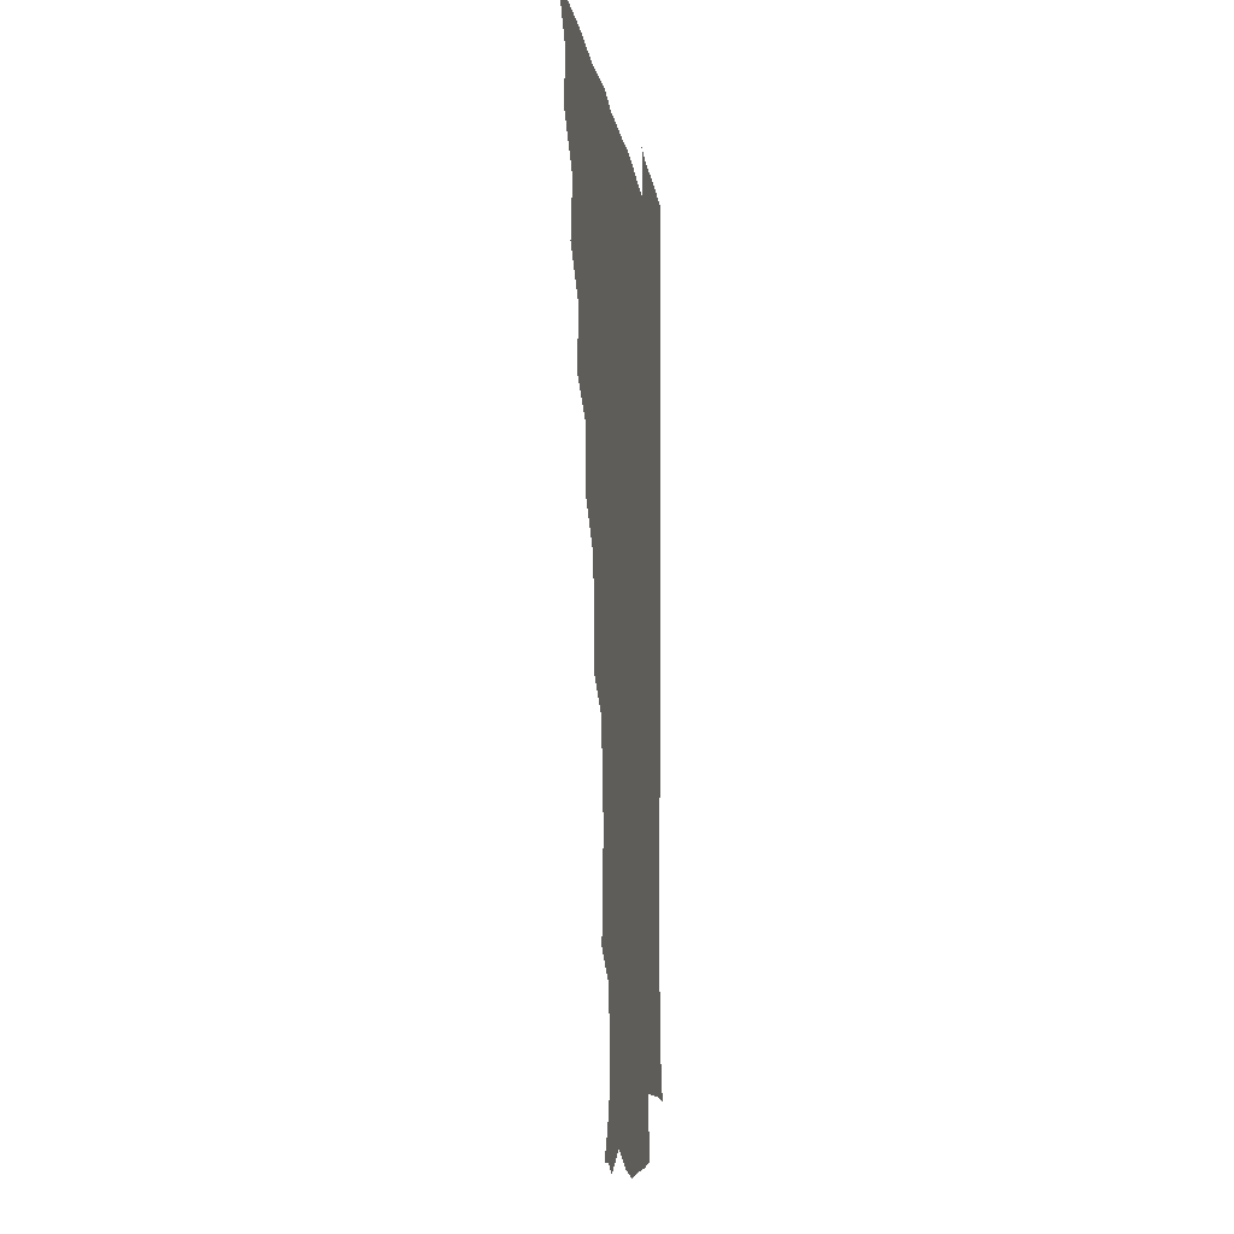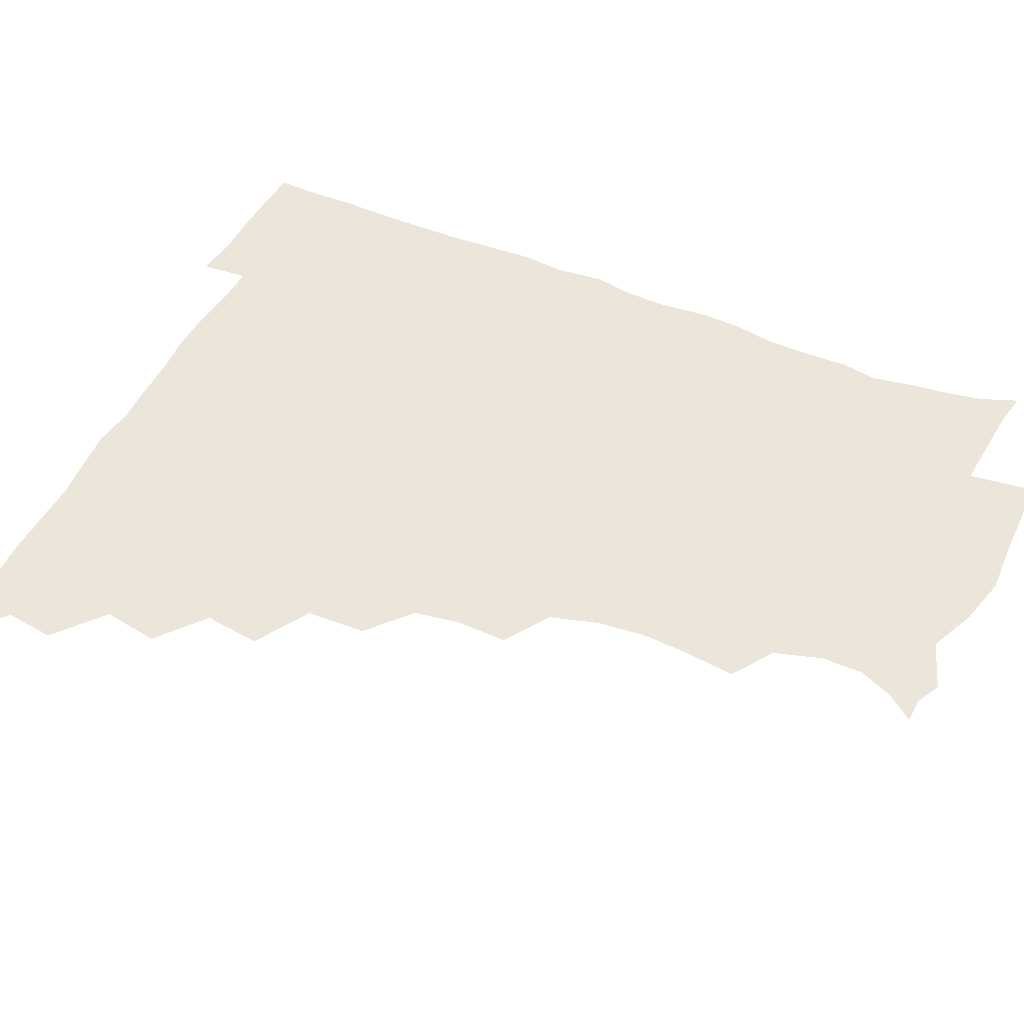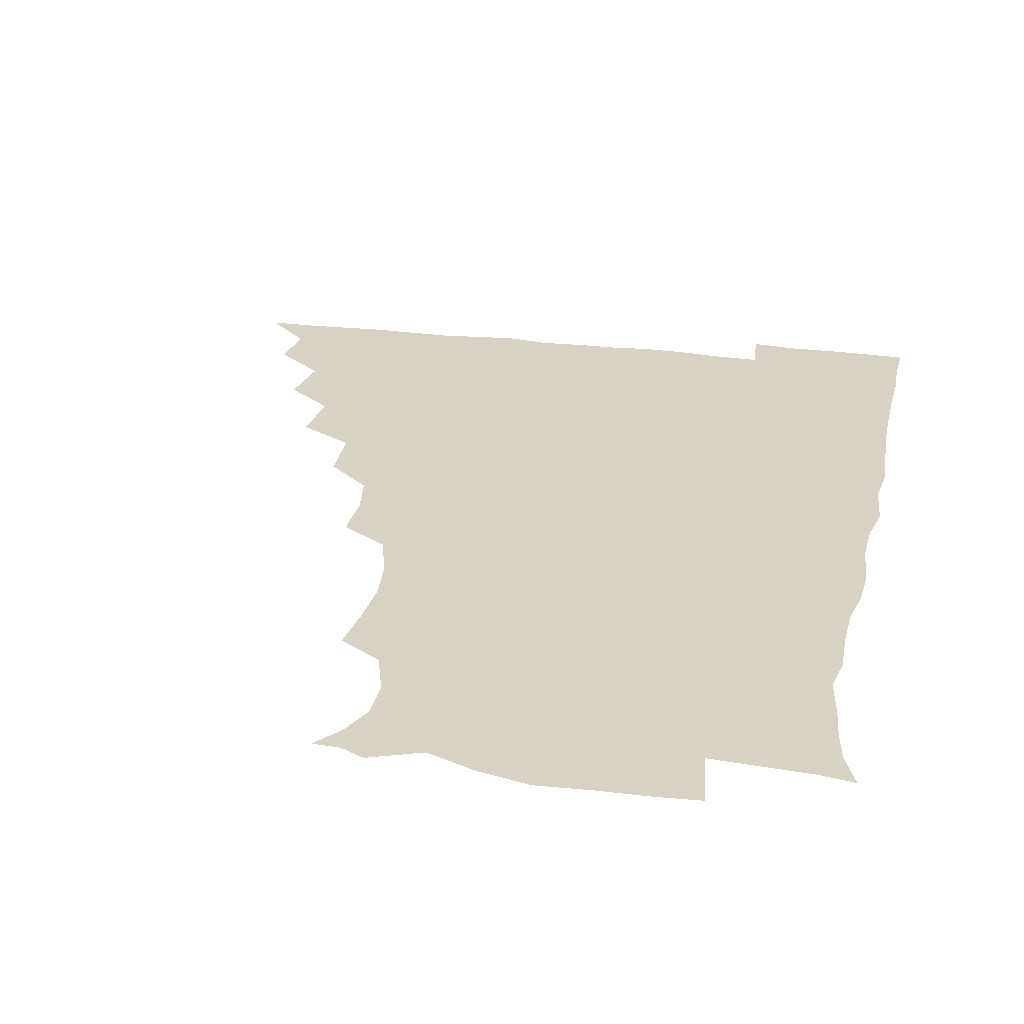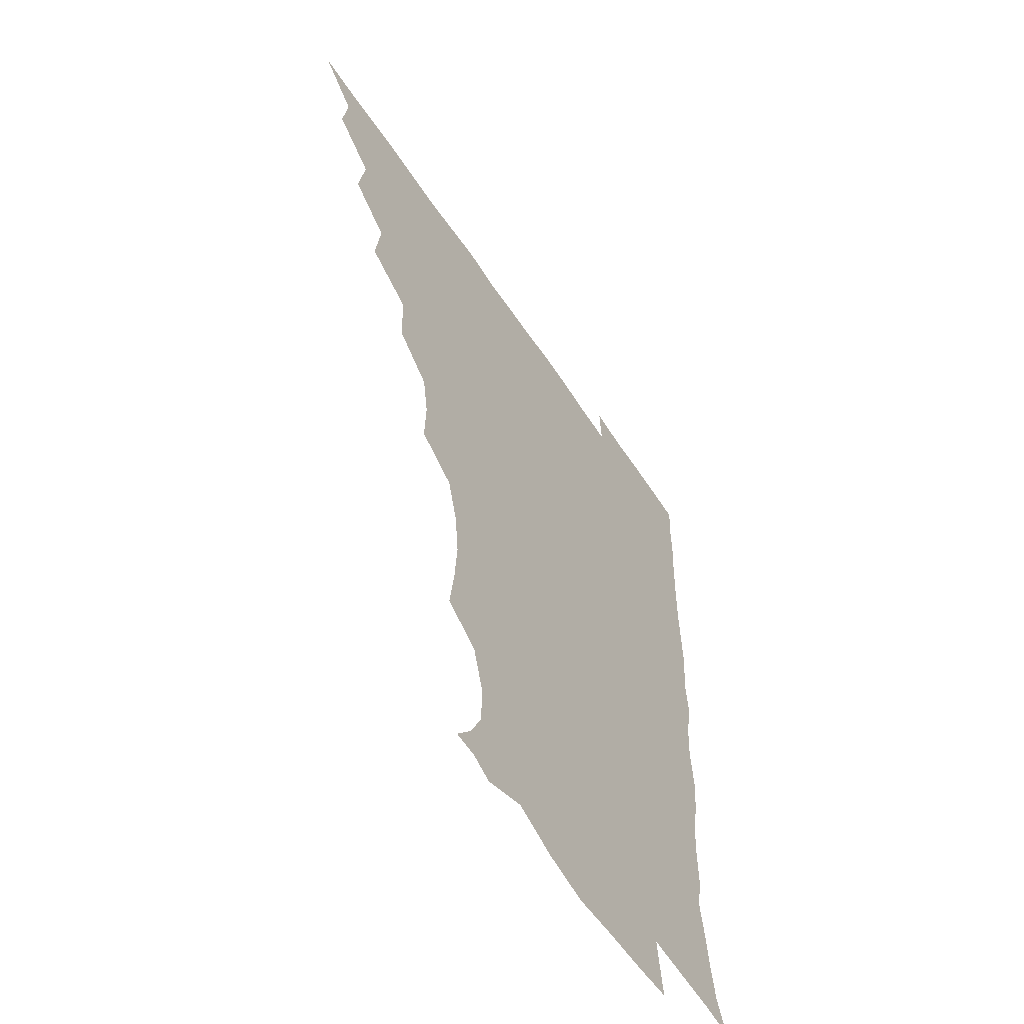
<metadata>
{"format":"obj","ext":"obj","renderer":"f3d","projection":"perspective","resolution":1024,"background":"white","views":[{"elev":-7.9,"azim":-83.3,"up":"+Y"},{"elev":46.7,"azim":-65.0,"up":"+Z"},{"elev":27.7,"azim":11.2,"up":"+Z"},{"elev":-56.8,"azim":-57.3,"up":"+Y"}]}
</metadata>
<code>
v 450.9 495.6 0
v 464.1 463.3 0
v 466.8 480.2 0
v 466.8 495.4 0
v 478.2 429.5 0
v 481.8 449 0
v 482.1 465.1 0
v 482.2 480.3 0
v 481.7 496 0
v 492.5 396.3 0
v 495.2 416 0
v 497.1 434.5 0
v 497.9 450.5 0
v 497.9 465.7 0
v 497.1 480.8 0
v 496.4 496.7 0
v 512.6 364.2 0
v 512.1 385.1 0
v 512.7 404.4 0
v 513.7 421.9 0
v 514.1 437.3 0
v 513.2 451.3 0
v 512.6 465.9 0
v 512.1 480.7 0
v 511.4 496.3 0
v 529.9 317.4 0
v 530.6 335 0
v 528.1 351 0
v 529.4 374.4 0
v 528.7 390.8 0
v 528 406.3 0
v 527.5 421.1 0
v 527.9 436.5 0
v 527.9 451.3 0
v 527.6 465.9 0
v 526.9 480.8 0
v 526.5 496 0
v 549.3 239.3 0
v 551.7 257.6 0
v 552.8 273.6 0
v 551.2 290.3 0
v 546.4 307 0
v 545.3 325.6 0
v 545 343.5 0
v 544.4 360.7 0
v 543.3 375.9 0
v 543.7 393.2 0
v 543.6 408 0
v 543.7 422.9 0
v 543.2 437 0
v 543.7 451.3 0
v 542.4 466.1 0
v 541.7 481.1 0
v 541.1 497.3 0
v 556.1 177.4 0
v 563.6 186.9 0
v 569.1 198.6 0
v 569.3 213.4 0
v 564.4 229.7 0
v 564.3 250 0
v 564.7 266.4 0
v 564.3 282.6 0
v 562.1 297.7 0
v 559.8 313 0
v 559.5 330.6 0
v 558.9 346.4 0
v 559 363.7 0
v 558.1 377.9 0
v 557.8 392.9 0
v 558.4 408.8 0
v 558.2 423.1 0
v 558.4 437.6 0
v 557.7 451.7 0
v 556.9 466.5 0
v 556.3 481.3 0
v 555.3 498.6 0
v 565.5 177 0
v 575.4 190.3 0
v 579.9 207.2 0
v 579.2 223.5 0
v 577.8 240 0
v 576.9 254.5 0
v 577.2 270.8 0
v 576.7 288 0
v 575.7 303.5 0
v 574.1 316.8 0
v 573.3 332.6 0
v 573.7 349.8 0
v 573 364.1 0
v 573.1 380.1 0
v 573.1 394.8 0
v 572.9 409.2 0
v 573 423.8 0
v 572.8 437.4 0
v 572.5 451.5 0
v 571.9 466.2 0
v 571.2 481.4 0
v 570.9 496.6 0
v 573.9 172.9 0
v 587.4 193.3 0
v 591.4 211.2 0
v 591.5 229.2 0
v 590.7 244 0
v 590.4 259.9 0
v 591.3 275 0
v 589.7 289.3 0
v 588.6 304.3 0
v 588.5 320.8 0
v 588.2 335.6 0
v 587.8 350.1 0
v 587.5 364.5 0
v 587.1 378.4 0
v 587.2 393.9 0
v 587.4 409 0
v 587.2 422.9 0
v 587.3 437.4 0
v 587.2 451.5 0
v 586.8 466 0
v 586.4 480.7 0
v 585.4 497.3 0
v 592 179.6 0
v 602.4 197.6 0
v 604.9 214.8 0
v 604.5 229.1 0
v 603.8 244.3 0
v 603.4 257.8 0
v 603.8 277.5 0
v 603.2 292 0
v 603.1 305.7 0
v 602.4 320.4 0
v 602 335.3 0
v 602 350.4 0
v 602 365.4 0
v 602.3 380.8 0
v 601.8 394.3 0
v 602.1 409.7 0
v 601.9 423.1 0
v 601.8 437.3 0
v 602.1 451.6 0
v 601.7 466 0
v 600.9 481.5 0
v 600.1 497.4 0
v 609.4 172.6 0
v 616 196.7 0
v 617.8 215 0
v 617.8 232.2 0
v 617.6 244.2 0
v 617.3 260.1 0
v 616.8 278 0
v 616.7 291.1 0
v 616.7 307.6 0
v 616.7 322 0
v 616.2 335.9 0
v 616.5 350.5 0
v 616.3 366.1 0
v 616.3 380.9 0
v 616.4 394.4 0
v 616.4 409 0
v 616.8 423.8 0
v 616.8 437.6 0
v 616.9 451.6 0
v 616.7 465.8 0
v 616.1 480.5 0
v 614.2 498.6 0
v 627.3 168.5 0
v 630.2 196.7 0
v 631 218.3 0
v 631.3 232 0
v 631.3 247.8 0
v 632 260.6 0
v 630.5 277 0
v 630.6 291.2 0
v 630.3 306.6 0
v 630.5 322.2 0
v 630.5 334.1 0
v 630.4 352 0
v 630.5 366.3 0
v 630.6 380.1 0
v 630.7 395 0
v 630.9 409.4 0
v 631.1 423.7 0
v 631.4 438 0
v 631.7 451.8 0
v 631.4 466 0
v 630.4 481.9 0
v 628.7 498.2 0
v 645.9 169.4 0
v 645.3 197.6 0
v 645 214.6 0
v 644.8 232.2 0
v 644.5 246.1 0
v 644.7 264.6 0
v 644.9 277.9 0
v 644.6 291.9 0
v 644.3 306.4 0
v 644 322.4 0
v 644.6 335.9 0
v 644.6 351.6 0
v 644.6 365.9 0
v 644.8 380.2 0
v 644.8 395.5 0
v 645.1 409.6 0
v 645.3 424.2 0
v 645.7 438 0
v 646.2 452.1 0
v 646 466.5 0
v 646.1 481.1 0
v 644.8 496.6 0
v 663.8 169.6 0
v 660.6 195.2 0
v 658.8 214.4 0
v 658.2 231.4 0
v 658.4 246.6 0
v 658.4 261.5 0
v 658 277.6 0
v 658.3 291.7 0
v 658.2 306.2 0
v 658 321.2 0
v 659.2 333.6 0
v 658.2 351.3 0
v 658.6 365.4 0
v 659 379.7 0
v 659.5 393.8 0
v 659.3 409.4 0
v 659.8 423.5 0
v 660.3 437.3 0
v 660.6 452.8 0
v 660.8 466.6 0
v 661.3 480.8 0
v 660.7 496.2 0
v 659.5 513 0
v 679.2 170.5 0
v 676.4 193.1 0
v 673.7 211.4 0
v 672.1 228.9 0
v 671.6 244.9 0
v 671.1 261.4 0
v 671.2 276.5 0
v 671.4 291.5 0
v 671.8 305.5 0
v 672.3 319.5 0
v 672.5 334.5 0
v 672.3 349.8 0
v 672.9 364 0
v 673.5 378.1 0
v 673.2 394.2 0
v 673.6 408.4 0
v 673.7 423.7 0
v 674.4 437.6 0
v 674.6 452.7 0
v 675.3 466.6 0
v 675.8 480.9 0
v 676.2 495.1 0
v 675.1 511.3 0
v 695.2 191.8 0
v 688.7 210 0
v 685.6 227.4 0
v 684.9 242.6 0
v 684.8 257.4 0
v 684.6 273.3 0
v 684.7 288.6 0
v 685.4 303.1 0
v 686 317.6 0
v 686.3 332.4 0
v 686.7 347.1 0
v 687 362.1 0
v 687 377.7 0
v 686.7 393.5 0
v 687.6 407.6 0
v 688.1 422.2 0
v 688.7 436.7 0
v 688.6 452.6 0
v 689.7 466.5 0
v 690.2 480.8 0
v 690.6 495 0
v 690.1 511.6 0
v 710.5 190.8 0
v 703.3 207.4 0
v 700.1 222.8 0
v 698.5 237.9 0
v 698.2 252.3 0
v 697.8 268.7 0
v 698.7 282.9 0
v 698.5 299.1 0
v 700.2 313.1 0
v 700.5 328.2 0
v 699.7 344.7 0
v 701.2 358.6 0
v 701.6 374 0
v 702.5 388.5 0
v 701.8 405.2 0
v 702 420.4 0
v 702.5 435.6 0
v 703.6 450.5 0
v 703.6 466.3 0
v 704.9 480.4 0
v 704.8 494.8 0
v 705.1 511.2 0
v 723.2 188.6 0
v 718.2 201.6 0
v 715.9 213.8 0
v 714.5 227 0
v 711.8 243.3 0
v 714.2 255.9 0
v 713.9 271.6 0
v 714.5 287.4 0
v 717.3 301.3 0
v 718.3 316.2 0
v 716.8 333.8 0
v 717.5 349.5 0
v 720.4 363.6 0
v 718.7 381 0
v 720.4 395.8 0
v 719.8 412.3 0
v 719.1 429.5 0
v 719.2 446.6 0
v 719.5 463.5 0
v 720.4 479.4 0
v 720.1 495.1 0
v 720.9 510.4 0
f 3 4 1
f 6 7 2
f 2 7 3
f 7 8 3
f 3 8 4
f 8 9 4
f 11 12 5
f 5 12 6
f 12 13 6
f 6 13 7
f 13 14 7
f 7 14 8
f 14 15 8
f 8 15 9
f 15 16 9
f 18 19 10
f 10 19 11
f 19 20 11
f 11 20 12
f 20 21 12
f 12 21 13
f 21 22 13
f 13 22 14
f 22 23 14
f 14 23 15
f 23 24 15
f 15 24 16
f 24 25 16
f 28 29 17
f 17 29 18
f 29 30 18
f 18 30 19
f 30 31 19
f 19 31 20
f 31 32 20
f 20 32 21
f 32 33 21
f 21 33 22
f 33 34 22
f 22 34 23
f 34 35 23
f 23 35 24
f 35 36 24
f 24 36 25
f 36 37 25
f 42 43 26
f 26 43 27
f 43 44 27
f 27 44 28
f 44 45 28
f 28 45 29
f 45 46 29
f 29 46 30
f 46 47 30
f 30 47 31
f 47 48 31
f 31 48 32
f 48 49 32
f 32 49 33
f 49 50 33
f 33 50 34
f 50 51 34
f 34 51 35
f 51 52 35
f 35 52 36
f 52 53 36
f 36 53 37
f 53 54 37
f 59 60 38
f 38 60 39
f 60 61 39
f 39 61 40
f 61 62 40
f 40 62 41
f 62 63 41
f 41 63 42
f 63 64 42
f 42 64 43
f 64 65 43
f 43 65 44
f 65 66 44
f 44 66 45
f 66 67 45
f 45 67 46
f 67 68 46
f 46 68 47
f 68 69 47
f 47 69 48
f 69 70 48
f 48 70 49
f 70 71 49
f 49 71 50
f 71 72 50
f 50 72 51
f 72 73 51
f 51 73 52
f 73 74 52
f 52 74 53
f 74 75 53
f 53 75 54
f 75 76 54
f 55 77 56
f 77 78 56
f 56 78 57
f 78 79 57
f 57 79 58
f 79 80 58
f 58 80 59
f 80 81 59
f 59 81 60
f 81 82 60
f 60 82 61
f 82 83 61
f 61 83 62
f 83 84 62
f 62 84 63
f 84 85 63
f 63 85 64
f 85 86 64
f 64 86 65
f 86 87 65
f 65 87 66
f 87 88 66
f 66 88 67
f 88 89 67
f 67 89 68
f 89 90 68
f 68 90 69
f 90 91 69
f 69 91 70
f 91 92 70
f 70 92 71
f 92 93 71
f 71 93 72
f 93 94 72
f 72 94 73
f 94 95 73
f 73 95 74
f 95 96 74
f 74 96 75
f 96 97 75
f 75 97 76
f 97 98 76
f 77 99 78
f 99 100 78
f 78 100 79
f 100 101 79
f 79 101 80
f 101 102 80
f 80 102 81
f 102 103 81
f 81 103 82
f 103 104 82
f 82 104 83
f 104 105 83
f 83 105 84
f 105 106 84
f 84 106 85
f 106 107 85
f 85 107 86
f 107 108 86
f 86 108 87
f 108 109 87
f 87 109 88
f 109 110 88
f 88 110 89
f 110 111 89
f 89 111 90
f 111 112 90
f 90 112 91
f 112 113 91
f 91 113 92
f 113 114 92
f 92 114 93
f 114 115 93
f 93 115 94
f 115 116 94
f 94 116 95
f 116 117 95
f 95 117 96
f 117 118 96
f 96 118 97
f 118 119 97
f 97 119 98
f 119 120 98
f 99 121 100
f 121 122 100
f 100 122 101
f 122 123 101
f 101 123 102
f 123 124 102
f 102 124 103
f 124 125 103
f 103 125 104
f 125 126 104
f 104 126 105
f 126 127 105
f 105 127 106
f 127 128 106
f 106 128 107
f 128 129 107
f 107 129 108
f 129 130 108
f 108 130 109
f 130 131 109
f 109 131 110
f 131 132 110
f 110 132 111
f 132 133 111
f 111 133 112
f 133 134 112
f 112 134 113
f 134 135 113
f 113 135 114
f 135 136 114
f 114 136 115
f 136 137 115
f 115 137 116
f 137 138 116
f 116 138 117
f 138 139 117
f 117 139 118
f 139 140 118
f 118 140 119
f 140 141 119
f 119 141 120
f 141 142 120
f 121 143 122
f 143 144 122
f 122 144 123
f 144 145 123
f 123 145 124
f 145 146 124
f 124 146 125
f 146 147 125
f 125 147 126
f 147 148 126
f 126 148 127
f 148 149 127
f 127 149 128
f 149 150 128
f 128 150 129
f 150 151 129
f 129 151 130
f 151 152 130
f 130 152 131
f 152 153 131
f 131 153 132
f 153 154 132
f 132 154 133
f 154 155 133
f 133 155 134
f 155 156 134
f 134 156 135
f 156 157 135
f 135 157 136
f 157 158 136
f 136 158 137
f 158 159 137
f 137 159 138
f 159 160 138
f 138 160 139
f 160 161 139
f 139 161 140
f 161 162 140
f 140 162 141
f 162 163 141
f 141 163 142
f 163 164 142
f 143 165 144
f 165 166 144
f 144 166 145
f 166 167 145
f 145 167 146
f 167 168 146
f 146 168 147
f 168 169 147
f 147 169 148
f 169 170 148
f 148 170 149
f 170 171 149
f 149 171 150
f 171 172 150
f 150 172 151
f 172 173 151
f 151 173 152
f 173 174 152
f 152 174 153
f 174 175 153
f 153 175 154
f 175 176 154
f 154 176 155
f 176 177 155
f 155 177 156
f 177 178 156
f 156 178 157
f 178 179 157
f 157 179 158
f 179 180 158
f 158 180 159
f 180 181 159
f 159 181 160
f 181 182 160
f 160 182 161
f 182 183 161
f 161 183 162
f 183 184 162
f 162 184 163
f 184 185 163
f 163 185 164
f 185 186 164
f 165 187 166
f 187 188 166
f 166 188 167
f 188 189 167
f 167 189 168
f 189 190 168
f 168 190 169
f 190 191 169
f 169 191 170
f 191 192 170
f 170 192 171
f 192 193 171
f 171 193 172
f 193 194 172
f 172 194 173
f 194 195 173
f 173 195 174
f 195 196 174
f 174 196 175
f 196 197 175
f 175 197 176
f 197 198 176
f 176 198 177
f 198 199 177
f 177 199 178
f 199 200 178
f 178 200 179
f 200 201 179
f 179 201 180
f 201 202 180
f 180 202 181
f 202 203 181
f 181 203 182
f 203 204 182
f 182 204 183
f 204 205 183
f 183 205 184
f 205 206 184
f 184 206 185
f 206 207 185
f 185 207 186
f 207 208 186
f 187 209 188
f 209 210 188
f 188 210 189
f 210 211 189
f 189 211 190
f 211 212 190
f 190 212 191
f 212 213 191
f 191 213 192
f 213 214 192
f 192 214 193
f 214 215 193
f 193 215 194
f 215 216 194
f 194 216 195
f 216 217 195
f 195 217 196
f 217 218 196
f 196 218 197
f 218 219 197
f 197 219 198
f 219 220 198
f 198 220 199
f 220 221 199
f 199 221 200
f 221 222 200
f 200 222 201
f 222 223 201
f 201 223 202
f 223 224 202
f 202 224 203
f 224 225 203
f 203 225 204
f 225 226 204
f 204 226 205
f 226 227 205
f 205 227 206
f 227 228 206
f 206 228 207
f 228 229 207
f 207 229 208
f 229 230 208
f 209 232 210
f 232 233 210
f 210 233 211
f 233 234 211
f 211 234 212
f 234 235 212
f 212 235 213
f 235 236 213
f 213 236 214
f 236 237 214
f 214 237 215
f 237 238 215
f 215 238 216
f 238 239 216
f 216 239 217
f 239 240 217
f 217 240 218
f 240 241 218
f 218 241 219
f 241 242 219
f 219 242 220
f 242 243 220
f 220 243 221
f 243 244 221
f 221 244 222
f 244 245 222
f 222 245 223
f 245 246 223
f 223 246 224
f 246 247 224
f 224 247 225
f 247 248 225
f 225 248 226
f 248 249 226
f 226 249 227
f 249 250 227
f 227 250 228
f 250 251 228
f 228 251 229
f 251 252 229
f 229 252 230
f 252 253 230
f 230 253 231
f 253 254 231
f 233 255 234
f 255 256 234
f 234 256 235
f 256 257 235
f 235 257 236
f 257 258 236
f 236 258 237
f 258 259 237
f 237 259 238
f 259 260 238
f 238 260 239
f 260 261 239
f 239 261 240
f 261 262 240
f 240 262 241
f 262 263 241
f 241 263 242
f 263 264 242
f 242 264 243
f 264 265 243
f 243 265 244
f 265 266 244
f 244 266 245
f 266 267 245
f 245 267 246
f 267 268 246
f 246 268 247
f 268 269 247
f 247 269 248
f 269 270 248
f 248 270 249
f 270 271 249
f 249 271 250
f 271 272 250
f 250 272 251
f 272 273 251
f 251 273 252
f 273 274 252
f 252 274 253
f 274 275 253
f 253 275 254
f 275 276 254
f 255 277 256
f 277 278 256
f 256 278 257
f 278 279 257
f 257 279 258
f 279 280 258
f 258 280 259
f 280 281 259
f 259 281 260
f 281 282 260
f 260 282 261
f 282 283 261
f 261 283 262
f 283 284 262
f 262 284 263
f 284 285 263
f 263 285 264
f 285 286 264
f 264 286 265
f 286 287 265
f 265 287 266
f 287 288 266
f 266 288 267
f 288 289 267
f 267 289 268
f 289 290 268
f 268 290 269
f 290 291 269
f 269 291 270
f 291 292 270
f 270 292 271
f 292 293 271
f 271 293 272
f 293 294 272
f 272 294 273
f 294 295 273
f 273 295 274
f 295 296 274
f 274 296 275
f 296 297 275
f 275 297 276
f 297 298 276
f 277 299 278
f 299 300 278
f 278 300 279
f 300 301 279
f 279 301 280
f 301 302 280
f 280 302 281
f 302 303 281
f 281 303 282
f 303 304 282
f 282 304 283
f 304 305 283
f 283 305 284
f 305 306 284
f 284 306 285
f 306 307 285
f 285 307 286
f 307 308 286
f 286 308 287
f 308 309 287
f 287 309 288
f 309 310 288
f 288 310 289
f 310 311 289
f 289 311 290
f 311 312 290
f 290 312 291
f 312 313 291
f 291 313 292
f 313 314 292
f 292 314 293
f 314 315 293
f 293 315 294
f 315 316 294
f 294 316 295
f 316 317 295
f 295 317 296
f 317 318 296
f 296 318 297
f 318 319 297
f 297 319 298
f 319 320 298

</code>
